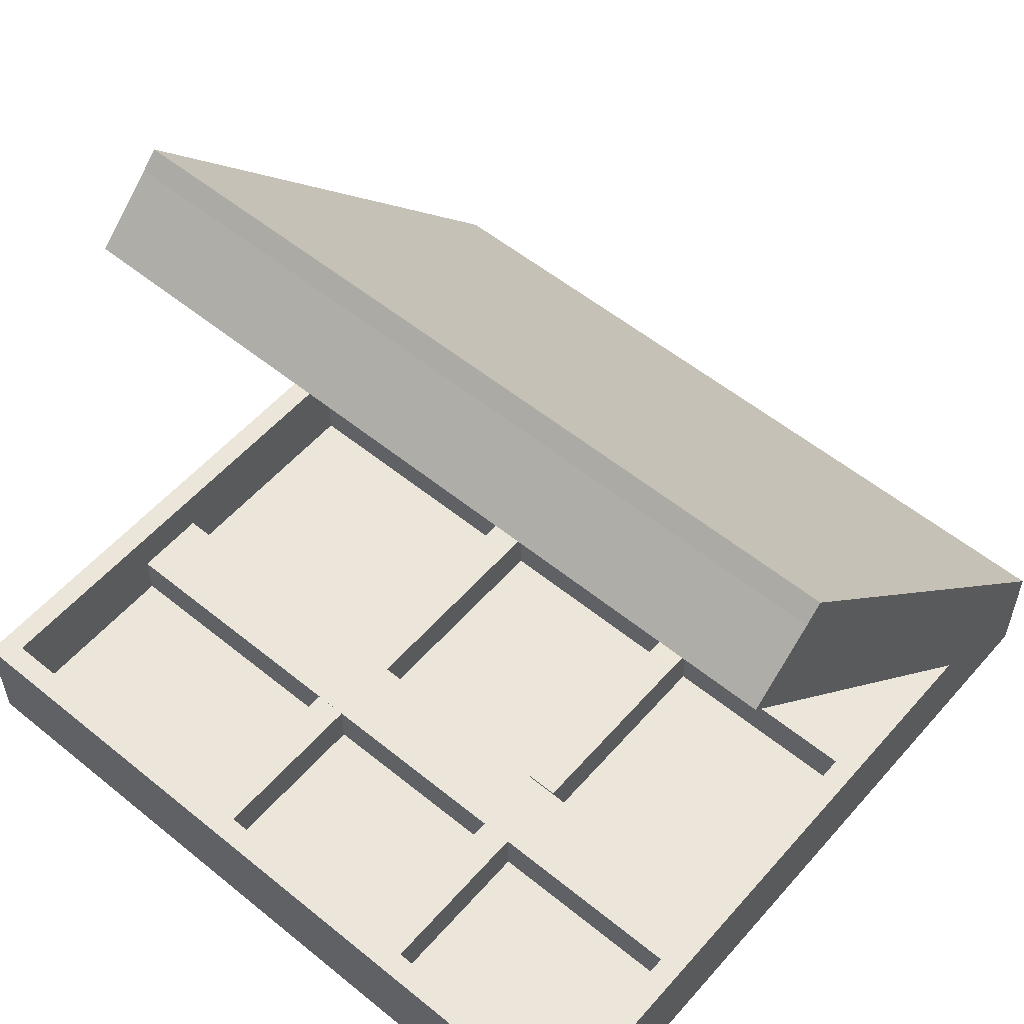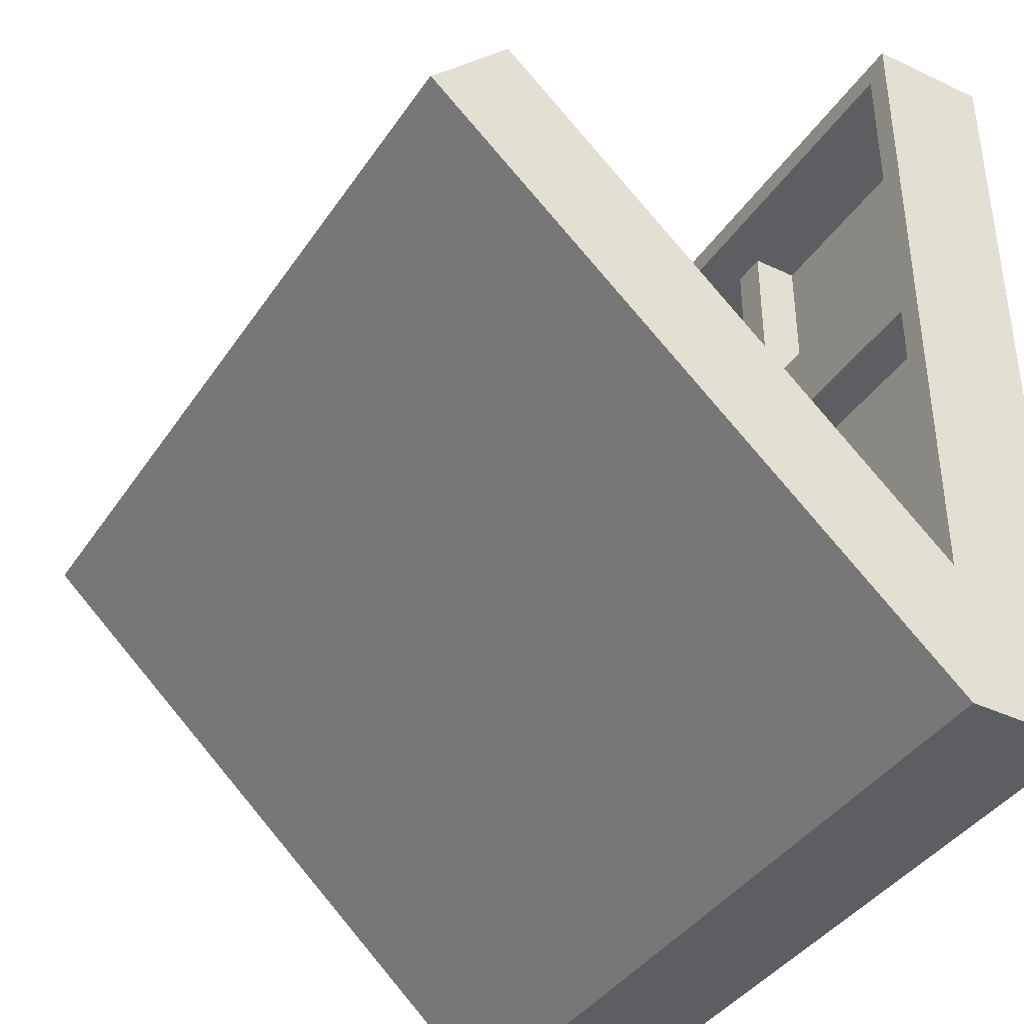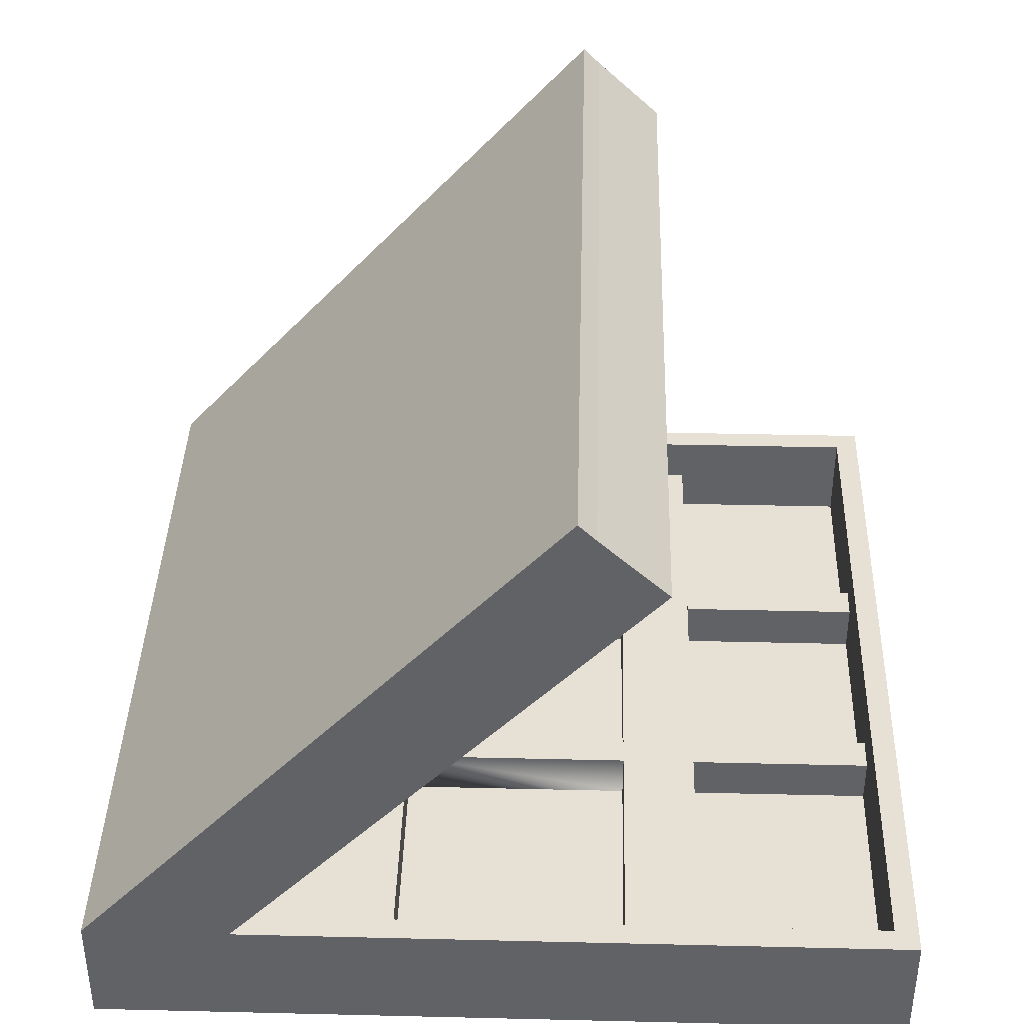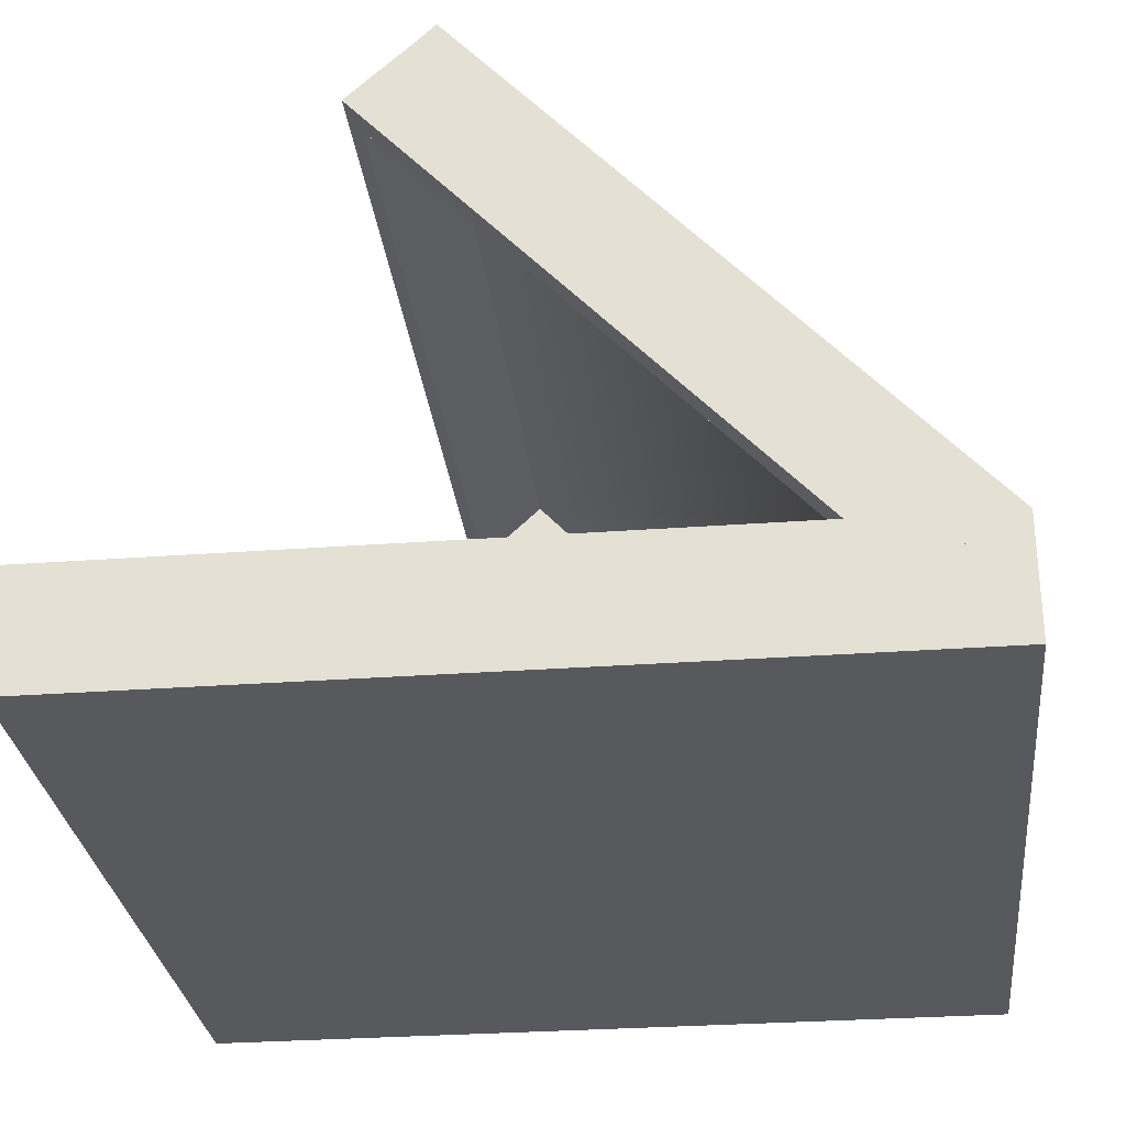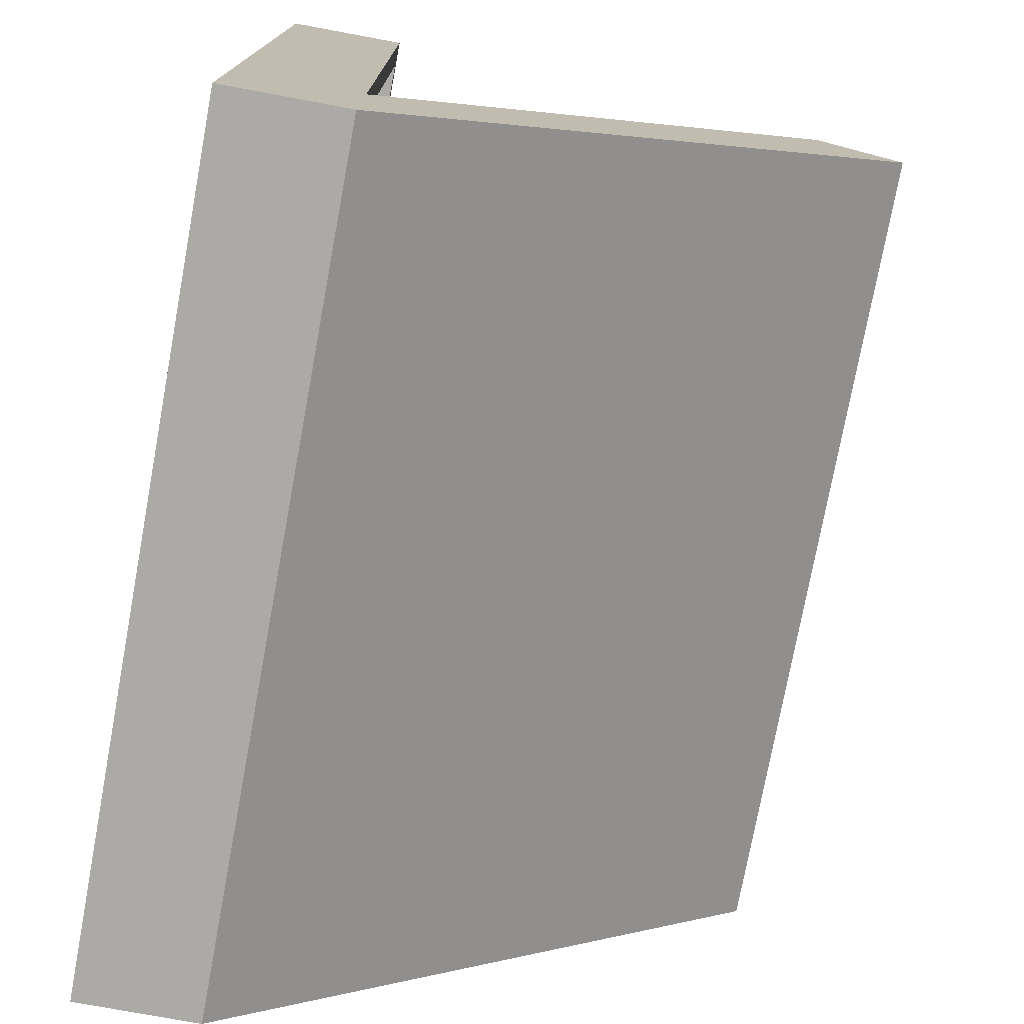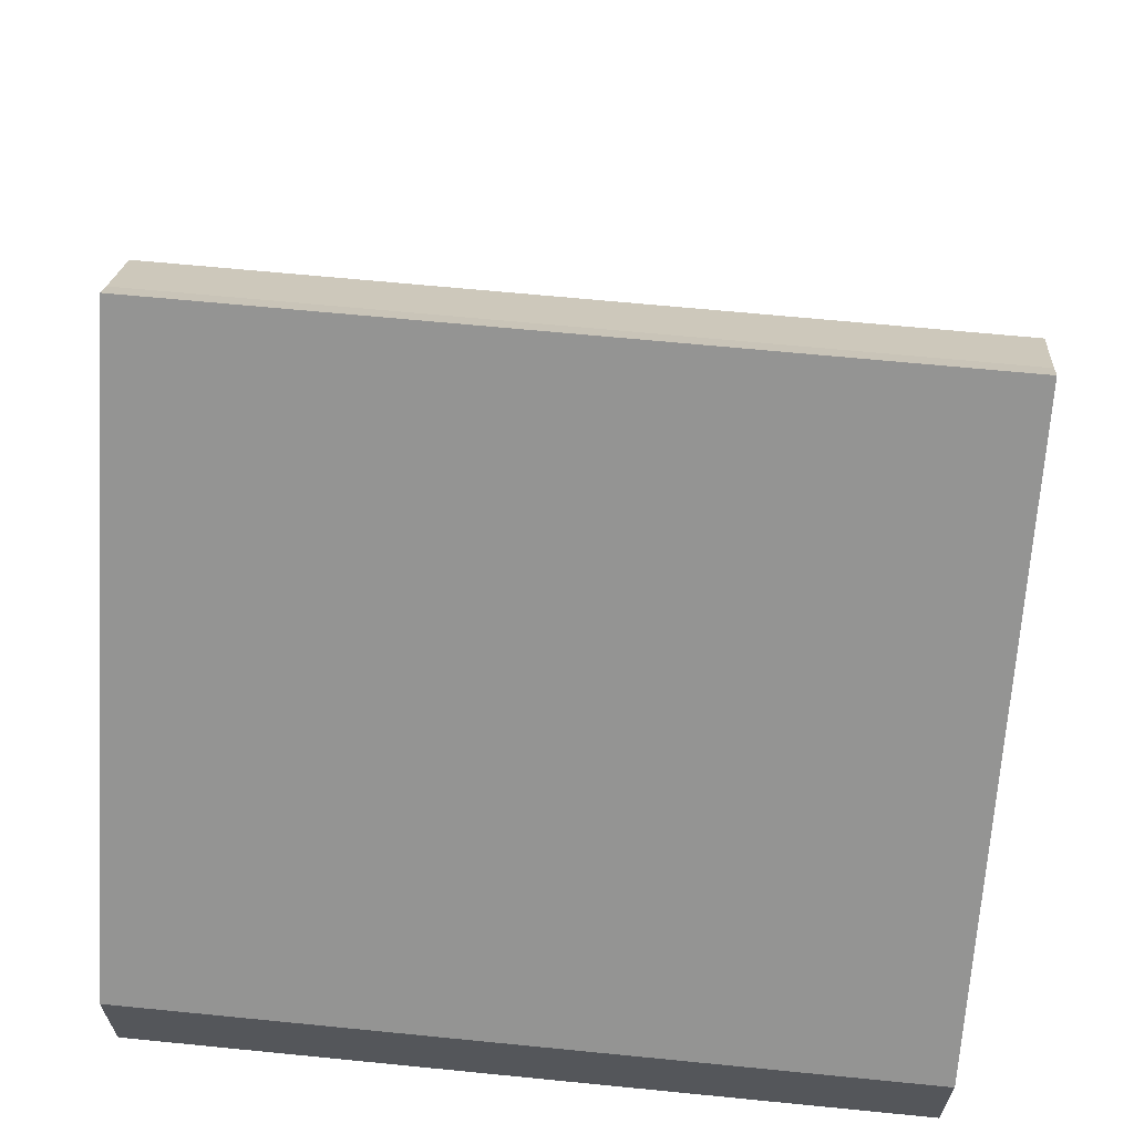
<metadata>
{"format":"obj","ext":"obj","renderer":"f3d","projection":"perspective","resolution":1024,"background":"white","views":[{"elev":55.5,"azim":40.5,"up":"+Y"},{"elev":-39.3,"azim":-120.4,"up":"+Z"},{"elev":39.3,"azim":-88.3,"up":"+Y"},{"elev":-29.2,"azim":96.3,"up":"+Y"},{"elev":-75.8,"azim":79.5,"up":"+Z"},{"elev":64.6,"azim":-174.3,"up":"+Y"}]}
</metadata>
<code>
v 4.153 -0.2316 22.86
v 7.182 -0.2316 22.86
v 7.182 0.2316 22.86
v 4.153 0.2316 22.86
v 7.182 0.2316 19.65
v 7.182 -0.2316 19.65
v 4.153 -0.2316 19.65
v 4.153 0.2316 19.65
v 7.182 -0.2316 19.74
v 4.153 -0.2316 19.74
v 7.275 0.2316 19.74
v 7.275 -0.2316 19.74
v 7.275 -0.2316 19.65
v 7.275 0.2316 19.65
v 4.06 -0.2316 19.65
v 4.06 -0.2316 19.74
v 4.06 0.2316 19.74
v 4.06 0.2316 19.65
v 7.182 0.2316 22.77
v 6.679 0.2316 22.77
v 6.549 0.2316 22.77
v 5.356 0.2316 22.77
v 5.222 0.2316 22.77
v 4.153 0.2316 22.77
v 7.182 2.233 21.58
v 7.275 2.233 21.58
v 7.275 2.299 21.52
v 7.182 2.299 21.52
v 4.153 2.299 21.52
v 4.153 2.233 21.58
v 7.182 -0.1341 22.77
v 6.314 -0.1341 22.77
v 6.314 0.06115 22.77
v 6.679 0.1553 22.77
v 4.153 0.2316 19.74
v 4.06 0.2316 22.77
v 4.153 0.2316 22.04
v 4.153 0.2316 21.74
v 4.153 0.2316 20.92
v 4.153 0.2316 20.54
v 4.153 -0.1341 19.74
v 4.153 0.04885 20.54
v 4.153 -0.1341 20.54
v 7.182 0.2316 22.01
v 7.182 -0.1341 22.01
v 7.275 0.2316 22.77
v 7.182 0.2316 19.74
v 7.182 0.2316 20.12
v 7.182 0.2316 20.5
v 7.182 0.2316 20.54
v 7.182 0.2316 20.92
v 7.182 0.2316 21.25
v 7.275 -0.2316 22.77
v 7.182 -0.2316 22.77
v 4.153 -0.2316 22.76
v 4.06 -0.2316 22.77
v 4.06 2.299 21.52
v 4.06 2.233 21.58
v 4.06 -0.2316 22.86
v 4.06 0.2316 22.86
v 7.275 -0.2316 22.86
v 7.275 0.2316 22.86
v 7.275 1.993 21.84
v 7.182 1.993 21.84
v 7.182 1.928 21.78
v 7.275 1.928 21.78
v 7.275 2.168 21.52
v 7.275 2.232 21.46
v 7.182 2.232 21.46
v 4.153 2.232 21.46
v 4.153 1.993 21.84
v 4.153 1.928 21.78
v 4.06 2.232 21.46
v 4.06 2.168 21.52
v 4.06 1.993 21.84
v 4.06 1.928 21.78
v 4.06 -0.008322 20
v 4.153 -0.008322 20
v 5.356 0.2316 19.74
v 5.356 0.04948 19.74
v 5.356 -0.1341 19.74
v 6.185 -0.1341 19.74
v 6.185 0.06115 19.74
v 6.314 0.06115 19.74
v 6.314 -0.1341 19.74
v 7.182 -0.1341 19.74
v 7.182 -0.008322 20
v 7.275 -0.008322 20
v 7.182 2.168 21.52
v 4.153 2.168 21.52
v 5.222 -0.1341 19.74
v 5.222 0.04948 19.74
v 5.222 0.2316 19.74
v 5.356 0.04948 22.77
v 5.356 -0.1341 22.77
v 6.549 0.1553 22.77
v 6.185 0.06115 22.77
v 6.185 -0.1341 22.77
v 4.153 -0.1341 22.77
v 5.222 0.04948 22.77
v 5.222 -0.1341 22.77
v 5.356 -0.1885 22.77
v 5.222 -0.1885 22.77
v 5.222 -0.1885 19.74
v 5.356 -0.1885 19.74
v 4.153 -0.1341 22.04
v 4.153 0.05117 22.04
v 7.182 -0.1341 21.25
v 7.182 -0.1341 20.12
v 7.182 -0.1341 20.5
v 6.314 0.05117 22.04
v 7.176 0.05117 22.04
v 7.176 0.05117 21.74
v 6.185 0.05117 22.04
v 6.314 0.05117 21.74
v 6.185 0.05117 21.74
v 4.153 0.05117 21.74
v 5.222 0.04948 22.04
v 5.356 0.04948 22.04
v 6.185 0.06115 22.04
v 6.314 0.06115 22.04
v 6.314 -0.1341 22.04
v 7.176 -0.1341 22.04
v 5.222 -0.1341 22.04
v 5.356 -0.1341 22.04
v 6.185 -0.1341 22.04
v 7.176 -0.1341 21.74
v 6.185 -0.1341 21.74
v 5.356 -0.1341 21.74
v 5.356 0.04948 21.74
v 5.222 0.04948 21.74
v 5.222 -0.1341 21.74
v 4.153 -0.1341 21.74
v 6.314 -0.1341 21.74
v 6.185 0.06115 21.74
v 6.314 0.06115 21.74
v 6.314 -0.1341 20.54
v 7.182 -0.1341 20.54
v 6.185 -0.1341 20.54
v 5.356 -0.1341 20.54
v 5.222 -0.1341 20.54
v 5.222 -0.1341 20.82
v 4.153 -0.1341 20.82
v 5.356 -0.1341 20.82
v 6.185 -0.1341 20.82
v 6.314 -0.1341 20.82
v 7.182 -0.1341 20.82
v 7.182 0.04885 20.82
v 7.182 0.04885 20.54
v 5.356 0.04885 20.82
v 5.356 0.04948 20.92
v 5.356 0.04885 20.54
v 5.356 0.04948 20.54
v 5.222 0.04948 20.54
v 5.222 0.04948 20.92
v 6.314 0.06115 20.54
v 6.185 0.06115 20.54
v 6.185 0.06115 20.92
v 6.314 0.06115 20.92
v 6.314 0.04885 20.82
v 6.314 0.04885 20.54
v 6.185 0.04885 20.82
v 6.185 0.04885 20.54
v 5.222 0.04885 20.82
v 5.222 0.04885 20.54
v 4.153 0.04885 20.82
g polySurface21
f 1 2 3
f 3 4 1
f 5 6 7
f 7 8 5
f 6 9 10
f 10 7 6
f 11 12 13
f 13 14 11
f 15 16 17
f 17 18 15
f 3 19 20
f 3 20 21
f 3 21 22
f 3 22 23
f 3 23 24
f 3 24 4
f 25 26 27
f 27 28 25
f 25 28 29
f 29 30 25
f 19 31 32
f 19 32 33
f 19 33 34
f 19 34 20
f 35 17 36
f 36 24 37
f 36 37 38
f 36 38 39
f 36 39 40
f 35 36 40
f 41 35 40
f 41 40 42
f 41 42 43
f 19 44 45
f 45 31 19
f 46 11 47
f 46 47 48
f 46 48 49
f 46 49 50
f 46 50 51
f 46 51 52
f 46 52 44
f 19 46 44
f 46 53 12
f 12 11 46
f 9 54 55
f 55 10 9
f 17 16 56
f 56 36 17
f 16 10 55
f 55 56 16
f 15 7 10
f 10 16 15
f 18 8 7
f 7 15 18
f 30 29 57
f 57 58 30
f 59 1 4
f 4 60 59
f 24 36 60
f 60 4 24
f 61 53 46
f 46 62 61
f 54 2 1
f 1 55 54
f 56 55 1
f 1 59 56
f 36 56 59
f 59 60 36
f 53 54 9
f 9 12 53
f 2 54 53
f 53 61 2
f 3 2 61
f 61 62 3
f 19 3 62
f 62 46 19
f 6 5 14
f 14 13 6
f 9 6 13
f 13 12 9
f 63 64 65
f 65 66 63
f 27 26 67
f 67 68 27
f 28 27 68
f 68 69 28
f 28 69 70
f 70 29 28
f 65 64 71
f 71 72 65
f 57 29 70
f 70 73 57
f 58 57 73
f 73 74 58
f 71 75 76
f 76 72 71
f 68 67 11
f 11 14 68
f 69 68 14
f 14 5 69
f 69 5 8
f 8 70 69
f 73 70 8
f 8 18 73
f 74 73 18
f 18 17 74
f 72 76 77
f 77 78 72
f 47 79 80
f 80 81 82
f 80 82 83
f 47 80 83
f 47 83 84
f 47 84 85
f 47 85 86
f 66 65 87
f 87 88 66
f 26 25 64
f 64 63 26
f 67 26 63
f 63 66 67
f 89 65 72
f 72 90 89
f 64 25 30
f 30 71 64
f 30 58 75
f 75 71 30
f 58 74 76
f 76 75 58
f 74 17 77
f 77 76 74
f 17 35 78
f 78 77 17
f 35 90 72
f 72 78 35
f 89 47 87
f 87 65 89
f 47 11 88
f 88 87 47
f 11 67 66
f 66 88 11
f 35 41 91
f 35 91 92
f 93 35 92
f 94 22 21
f 95 94 21
f 95 21 96
f 95 96 97
f 98 95 97
f 99 24 23
f 99 23 100
f 101 99 100
f 102 103 104
f 104 105 102
f 23 22 94
f 94 100 23
f 95 101 103
f 103 102 95
f 79 93 92
f 92 80 79
f 91 81 105
f 105 104 91
f 96 21 20
f 20 34 96
f 99 106 107
f 24 99 107
f 37 24 107
f 52 108 45
f 45 44 52
f 48 109 110
f 110 49 48
f 47 86 109
f 109 48 47
f 111 112 113
f 114 111 113
f 107 114 113
f 107 113 115
f 107 115 116
f 117 107 116
f 118 100 94
f 94 119 118
f 120 97 33
f 33 121 120
f 38 37 107
f 107 117 38
f 111 122 123
f 123 112 111
f 107 106 124
f 107 124 118
f 114 107 118
f 114 118 119
f 114 119 125
f 114 125 126
f 112 123 127
f 127 113 112
f 116 128 129
f 116 129 130
f 117 116 130
f 117 130 131
f 117 131 132
f 117 132 133
f 113 127 134
f 134 115 113
f 34 33 97
f 97 96 34
f 135 116 115
f 115 136 135
f 97 120 114
f 97 114 126
f 97 126 98
f 33 32 122
f 33 122 111
f 121 33 111
f 121 111 114
f 114 120 121
f 137 138 110
f 139 137 110
f 140 139 110
f 141 140 110
f 109 86 85
f 110 109 85
f 110 85 82
f 141 110 82
f 43 141 82
f 43 82 81
f 43 81 91
f 43 91 41
f 142 143 133
f 144 142 133
f 144 133 132
f 124 106 99
f 125 124 99
f 126 125 99
f 122 126 99
f 123 122 99
f 123 99 101
f 123 101 95
f 123 95 98
f 123 98 32
f 123 32 31
f 127 123 31
f 127 31 45
f 127 45 108
f 134 127 108
f 128 134 108
f 129 128 108
f 132 129 108
f 144 132 108
f 145 144 108
f 146 145 108
f 147 146 108
f 148 147 108
f 51 148 108
f 51 108 52
f 149 50 49
f 138 149 49
f 138 49 110
f 150 151 130
f 144 150 130
f 144 130 129
f 125 119 94
f 94 95 102
f 125 94 102
f 129 125 102
f 144 129 102
f 140 144 102
f 102 105 81
f 140 102 81
f 152 140 81
f 153 152 81
f 153 81 80
f 153 80 92
f 92 154 153
f 155 131 130
f 130 151 155
f 156 84 83
f 83 157 156
f 158 135 136
f 136 159 158
f 160 159 136
f 146 160 136
f 146 136 115
f 146 115 134
f 161 137 85
f 156 161 85
f 156 85 84
f 162 145 128
f 158 162 128
f 158 128 116
f 158 116 135
f 163 157 83
f 139 163 83
f 139 83 82
f 164 142 132
f 155 164 132
f 155 132 131
f 165 154 92
f 141 165 92
f 141 92 91
f 165 42 166
f 152 165 166
f 163 152 166
f 161 163 166
f 149 161 166
f 149 166 164
f 149 164 150
f 149 150 162
f 149 162 160
f 148 149 160
f 38 117 133
f 38 133 143
f 38 143 166
f 38 166 39
f 98 126 128
f 98 128 145
f 139 82 85
f 145 139 85
f 145 85 137
f 98 145 137
f 98 137 146
f 98 146 134
f 98 134 122
f 98 122 32
f 132 142 141
f 132 141 91
f 124 132 91
f 91 104 103
f 124 91 103
f 101 100 118
f 103 101 118
f 124 103 118
f 51 50 149
f 149 148 51
f 40 39 166
f 166 42 40
f 165 141 43
f 43 42 165
f 152 153 154
f 154 165 152
f 163 139 140
f 140 152 163
f 161 156 157
f 157 163 161
f 149 138 137
f 137 161 149
f 160 146 147
f 147 148 160
f 162 158 159
f 159 160 162
f 150 144 145
f 145 162 150
f 164 155 151
f 151 150 164
f 166 143 142
f 142 164 166
f 47 89 90
f 90 35 93
f 47 90 93
f 47 93 79

</code>
